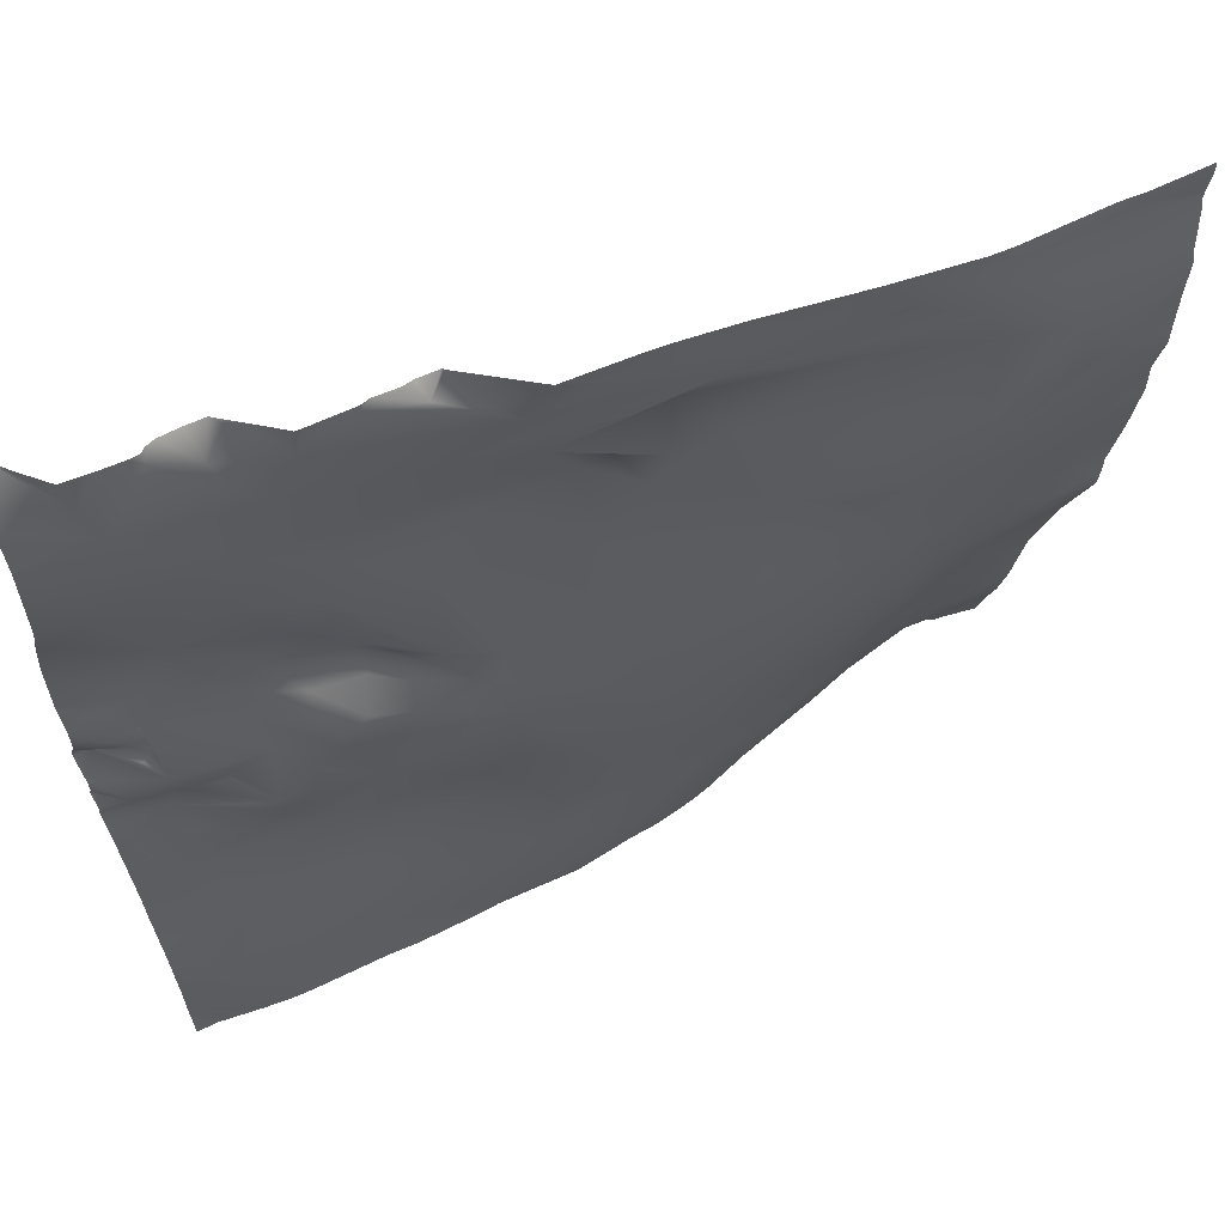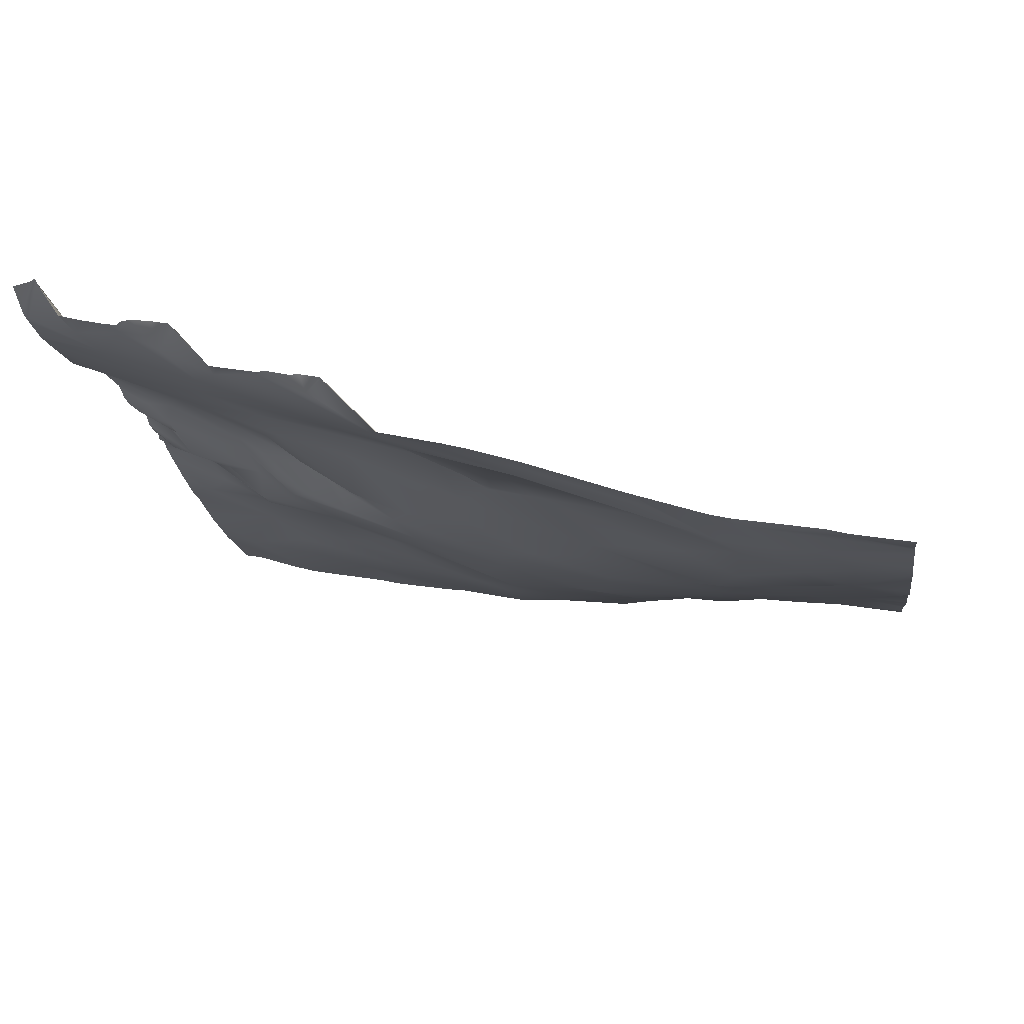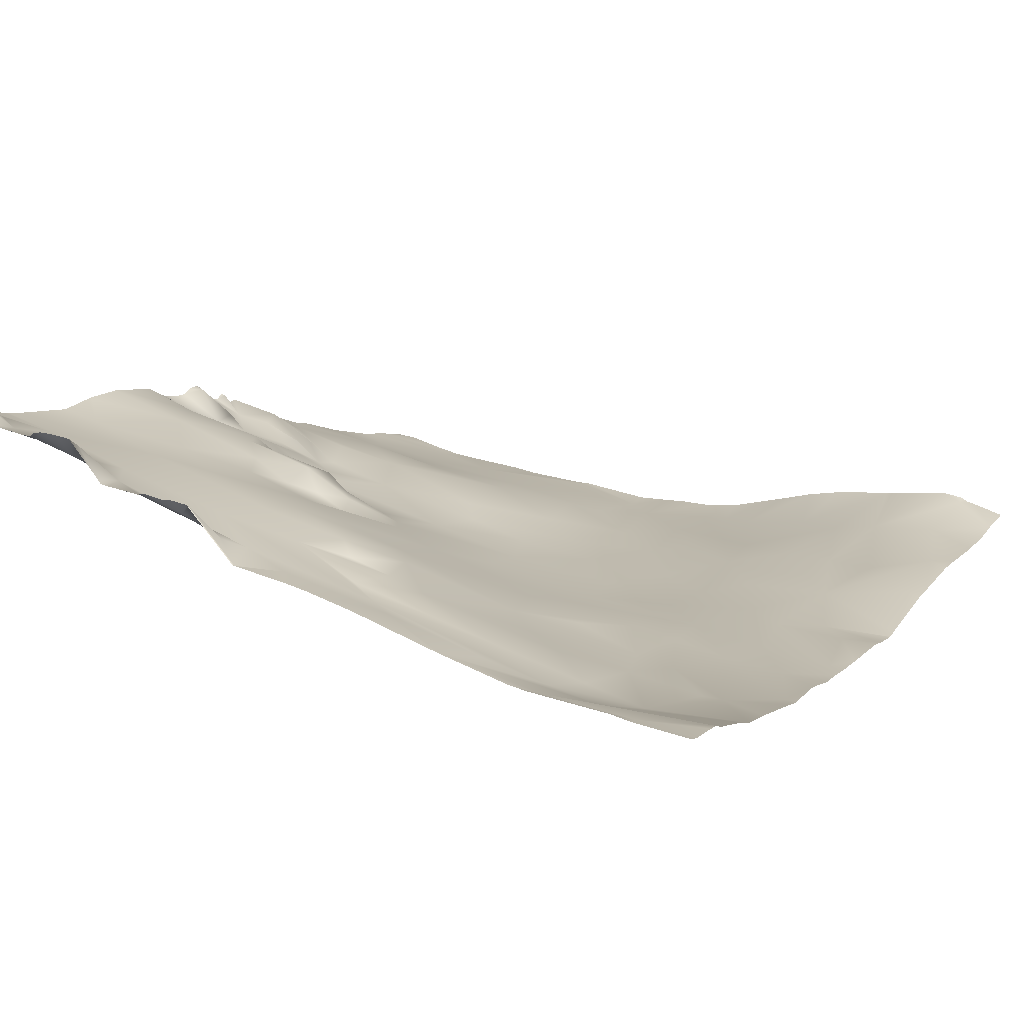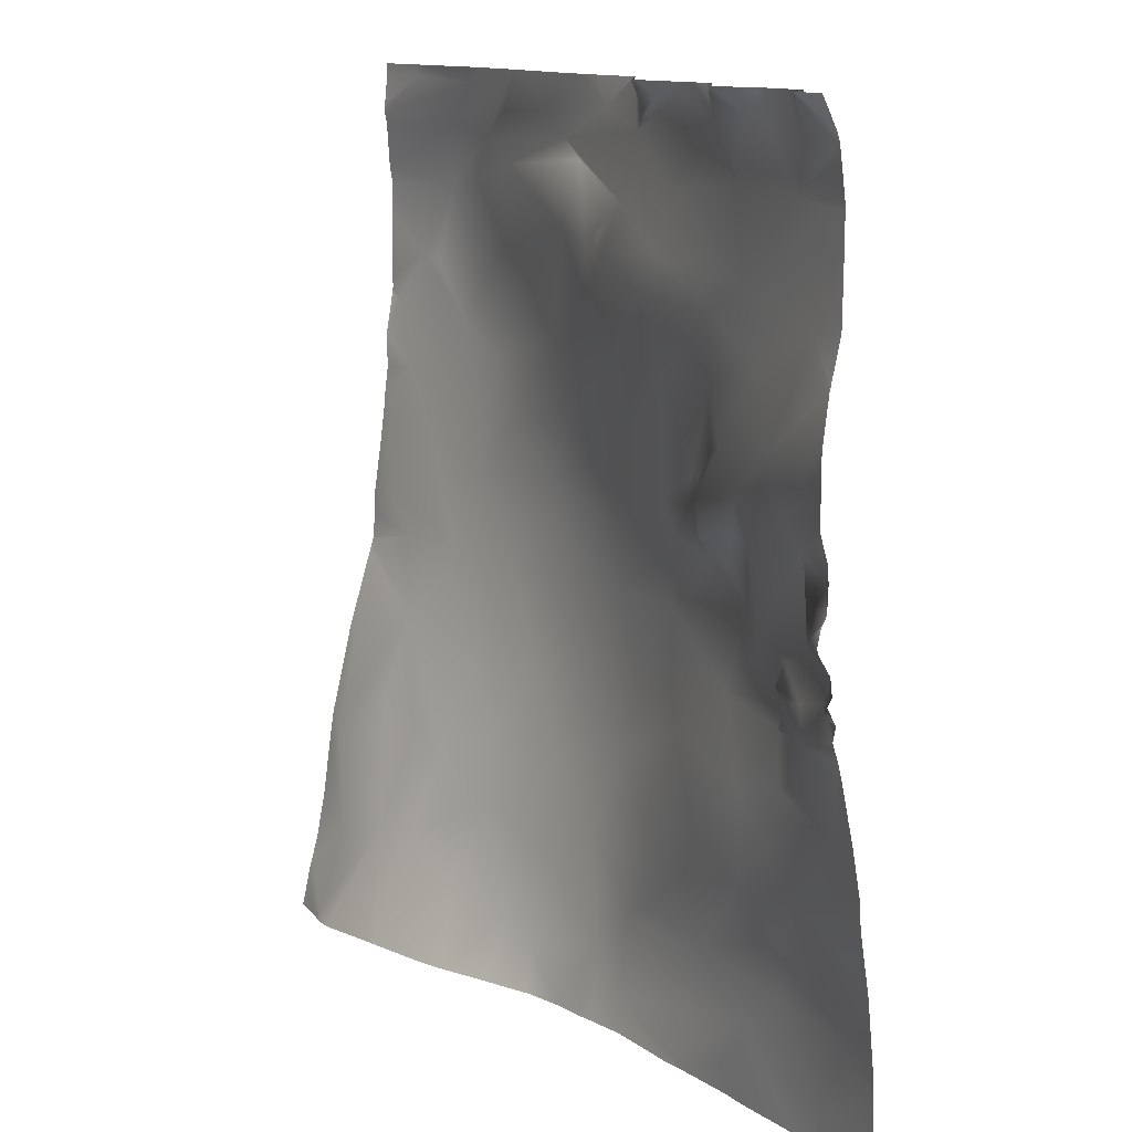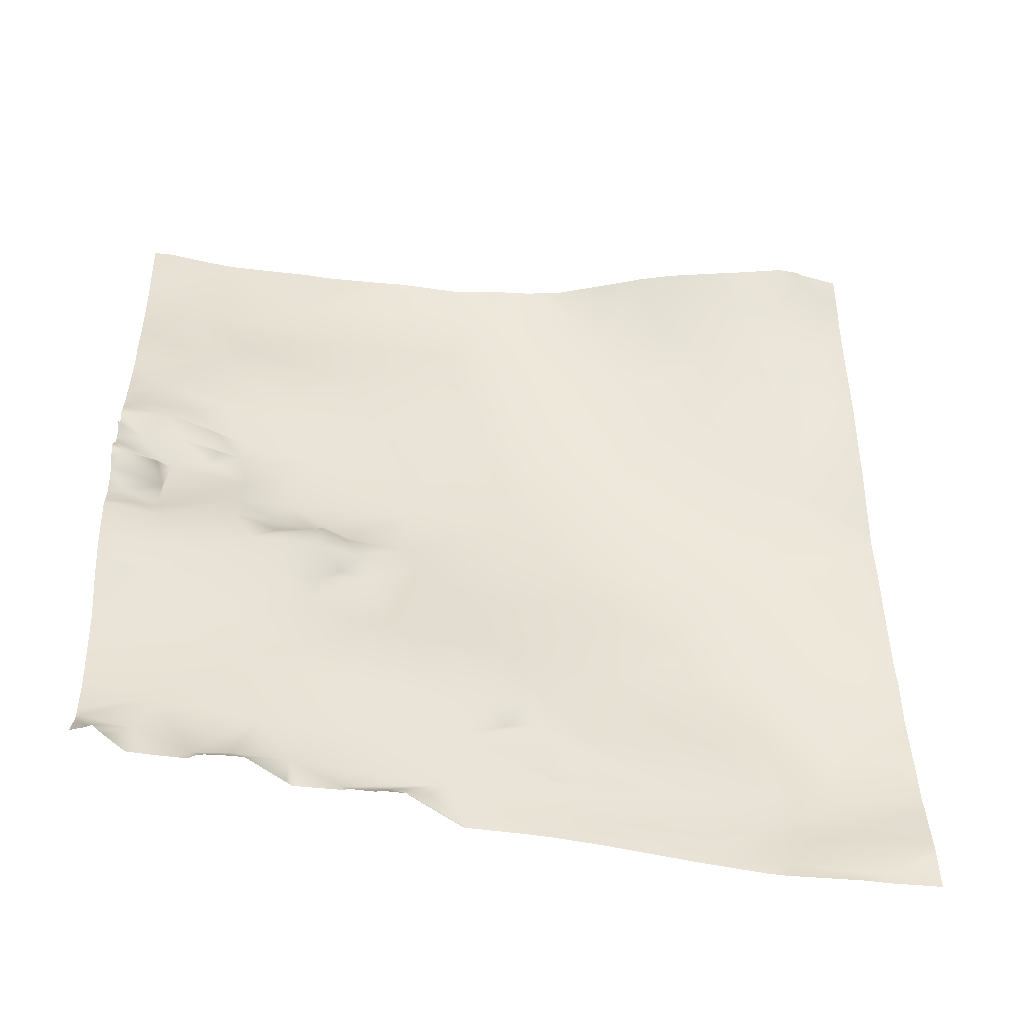
<metadata>
{"format":"obj","ext":"obj","renderer":"f3d","projection":"perspective","resolution":1024,"background":"white","views":[{"elev":61.7,"azim":-35.7,"up":"+Z"},{"elev":-13.3,"azim":8.6,"up":"+Y"},{"elev":5.2,"azim":30.2,"up":"+Y"},{"elev":11.9,"azim":-131.9,"up":"+Z"},{"elev":43.4,"azim":-2.2,"up":"+Y"}]}
</metadata>
<code>
o lod_0_825_Cube
v 885.3 -0.03598 952.6
v 876.3 5.177 952.5
v 879.6 1.16 949.6
v 873.7 3.86 950.7
v 869.7 5.651 952
v 876.2 2.1 944.7
v 863.8 6.712 949.4
v 860.4 11.48 952.8
v 858.2 8.745 949.1
v 865.3 5.949 944.3
v 874.2 3.208 936.6
v 888.9 -2.454 943.3
v 896.6 -5.679 948.2
v 890.4 -1.94 951.6
v 892.4 -0.931 953
v 894.7 -4.626 950.2
v 898.5 -7.035 953
v 935.7 -17.97 951.4
v 946.3 -19.49 951.9
v 939.7 -19.41 946.9
v 924.5 -14.51 953
v 941.7 -20.68 940.3
v 933.2 -18.11 945.8
v 903.1 -7.737 950.2
v 915.9 -11.52 949.4
v 927.1 -15.36 948.8
v 912.5 -10.77 946.8
v 925.6 -14.87 943.4
v 898.5 -5.514 941.3
v 935 -18.46 941.2
v 908.4 -9.007 945
v 928.3 -16.59 934.5
v 913.1 -10.88 938
v 907.8 -9.262 936.9
v 934.6 -18.83 930.5
v 922.7 -15.25 930.9
v 906.8 -8.284 932
v 917.8 -13.84 926.1
v 903.7 -7.312 938.4
v 901.4 -5.631 936.4
v 902.6 -7.846 925.8
v 891 -2.312 937.5
v 892.9 -2.611 933.5
v 879.8 1.278 933.5
v 862.4 6.676 933.4
v 889.5 -2.355 926.4
v 894.5 -4.605 927
v 901.5 -8.353 917.9
v 909.3 -12.01 914
v 915.3 -13.27 918.3
v 904.3 -10.81 908.9
v 918 -14.61 911.6
v 927.4 -16.21 915.5
v 923.8 -15.33 921.6
v 931.8 -18.24 922.5
v 933.4 -17.27 916.2
v 937.4 -18.96 925.1
v 944.2 -20.44 931.8
v 946.7 -20.56 932.2
v 940.2 -18.63 917.3
v 932.9 -16.56 909.3
v 951.8 -20.88 927
v 918.1 -14.39 907.2
v 948 -19.51 919.2
v 942.7 -17.99 912.8
v 951.4 -19.12 913.9
v 935.7 -15.53 899.8
v 940.5 -16.64 902.9
v 947.8 -5.067 858.9
v 947.1 -8.072 867.7
v 939.9 -7.825 869.8
v 937.2 -4.456 858.2
v 928.3 -8.092 866
v 934.7 -8.223 870.8
v 919.4 -8.713 865.2
v 915.2 -8.527 862.6
v 924.1 -10.57 875.5
v 912.2 -9.327 871.9
v 904.3 -8.022 865.5
v 900 -7.217 861.3
v 899.3 -7.497 870.4
v 890.2 -4.869 858.6
v 907 -9.667 877.3
v 885.4 -4.05 871.5
v 895.7 -6.496 872.3
v 914 -11.25 882.8
v 878.1 -2.628 866.4
v 917.7 -10.63 879
v 882.5 -3.753 860.4
v 925.2 -11.93 883.4
v 867.5 -1.083 860.5
v 862.2 0.794 869.7
v 872.4 -1.538 870.2
v 868.4 1.537 881.7
v 871.7 -0.761 876.6
v 878.4 -1.757 879.4
v 861.1 4 889.1
v 887.8 -4.201 878
v 897.3 -7.872 881.2
v 885.3 -2.797 883.8
v 877.3 -0.405 889.9
v 890.4 -5.352 891
v 902.9 -10.15 885.7
v 893.2 -7.124 894.5
v 909.7 -11.64 892.3
v 881.2 -2.706 897.7
v 899.8 -9.747 892.7
v 892.9 -7.153 903.1
v 904 -10.78 902.2
v 919.7 -13.27 891.2
v 915.5 -13.68 898.2
v 927.6 -14.4 896.6
v 926.3 -15.26 902.8
v 891.4 -6.24 910.1
v 930.9 -13.86 890.1
v 942.2 -13.95 892.7
v 932.2 -10.76 880.9
v 938.1 -11.26 880.7
v 943.9 -11.79 883.3
v 951 -10.79 879.1
v 951.6 -13.63 888.8
v 945.6 -16.73 901
v 949.5 -17.34 905.5
v 858.3 9.293 929.4
v 867.1 6.652 923.2
v 858.2 10.14 924.4
v 864.4 7.555 917.4
v 859.1 8.159 913.3
v 861.1 8.372 916
v 863.2 6.407 914.5
v 863.4 5.866 910.5
v 859.2 9.916 908.5
v 862.6 6.621 906.8
v 863.9 4.384 905.6
v 872.9 1.655 905.8
v 859.3 6.208 895.2
v 858.2 8.925 902.4
v 865.2 3.802 894.2
v 860.5 6.333 902.2
v 863.1 6.308 897.8
v 868.5 2.919 903.8
v 870 1.803 891.6
v 872 -0.119 896.5
v 868.7 2.84 897.4
v 871.7 -0.01098 899.2
v 864.5 5.297 901.2
v 869.5 3.047 901.4
v 875.6 -0.818 902.7
v 877.6 -1.596 906.4
v 872.2 3.273 910.5
v 885.1 -4.731 909.4
v 872.1 4.177 913.8
v 876.2 -0.374 910.3
v 880.7 -2.565 909.8
v 877 0.973 913.5
v 874 3.88 917.5
v 882.4 -0.13 912.3
v 884.9 -2.488 911.9
v 881.9 0.803 916.4
v 877.8 2.078 921.5
v 886.9 -3.225 914.2
v 872.2 3.676 929.5
v 880.4 0.777 926.1
v 881.8 -0.953 920.3
v 887.8 -4.486 916.8
v 884.4 -2.241 917.7
v 893.6 -6.442 913.7
v 953.1 -20.91 927.4
v 953.1 -21.03 928.1
v 953.1 -20.03 922.9
v 953.1 -20.09 919.1
v 953.1 -20.59 952
v 953.1 -20.56 953.1
v 946.6 -19.51 953.1
v 953.1 -20.24 948.9
v 953.1 -20.43 946.6
v 953.1 -20.8 941.8
v 953.1 -20.98 929.4
v 953.1 -20.16 947.7
v 953.1 -21.16 939.8
v 953.1 -21 936.1
v 953.1 -19.71 916.5
v 953.1 -19.47 914.1
v 944.3 -18.94 953.1
v 934.9 -17.52 953.1
v 932.6 -17.02 953.1
v 924.4 -14.49 953.1
v 924.1 -14.38 953.1
v 898.5 -7.034 953.1
v 898.7 -7.1 953.1
v 898.4 -7.019 953.1
v 913.8 -10.91 953.1
v 908 -9.202 953.1
v 905.2 -8.498 953.1
v 892.6 -1.207 953.1
v 892.2 -0.7815 953.1
v 870.2 6.437 953.1
v 869.7 6.129 953.1
v 886.3 0.1784 953.1
v 885.3 0.09173 953.1
v 884.7 0.2165 953.1
v 871.3 6.599 953.1
v 881 0.8449 953.1
v 879.5 1.68 953.1
v 875.5 5.957 953.1
v 873.5 6.325 953.1
v 890 -0.3516 953.1
v 888.9 -0.3658 953.1
v 880.1 1.04 953.1
v 857.8 8.087 941.7
v 857.8 8.105 943.8
v 857.8 8.118 944.4
v 869.1 6.167 953.1
v 868.6 6.213 953.1
v 865.8 6.804 953.1
v 863.1 7.45 953.1
v 861.1 10.35 953.1
v 860.3 11.82 953.1
v 859.7 11.52 953.1
v 857.8 11.07 953.1
v 857.8 9.313 950.2
v 857.8 8.916 949.3
v 857.8 8.703 948.1
v 857.8 8.221 933.9
v 857.8 9.346 929.8
v 857.8 9.393 929.6
v 857.8 9.53 929.2
v 857.8 10.31 917.9
v 857.8 10.29 923.4
v 857.8 10.26 924.6
v 857.8 10.28 924.4
v 857.8 10.1 917.2
v 857.8 9.356 915.2
v 857.8 9.17 913.4
v 953.1 -18.93 910.5
v 953.1 -17.91 904.3
v 953.1 -17.91 902.3
v 953.1 -17.66 899.5
v 953.1 -17.61 899.4
v 953.1 -14.13 889.5
v 953.1 -17.18 898.2
v 953.1 -13.68 887.8
v 953.1 -11.5 879.9
v 953.1 -10.97 876.9
v 953.1 -8.866 865.6
v 953.1 -9.96 870.5
v 947.7 -4.574 857.8
v 945.2 -3.992 857.8
v 937.8 -4.322 857.8
v 953.1 -8.014 862.9
v 953.1 -7.767 862.2
v 949.4 -5.347 857.8
v 948.4 -5.037 857.8
v 953.1 -6.628 857.8
v 937.3 -4.317 857.8
v 936.9 -4.321 857.8
v 930 -4.548 857.8
v 925.8 -4.995 857.8
v 921.7 -5.775 857.8
v 919.3 -6.19 857.8
v 914.2 -7.071 857.8
v 909.6 -7.14 857.8
v 906.1 -6.808 857.8
v 881.6 -3.611 857.8
v 878.5 -2.951 857.8
v 903.9 -6.749 857.8
v 899.6 -6.544 857.8
v 891.4 -4.956 857.8
v 890.7 -4.835 857.8
v 889.8 -4.757 857.8
v 889 -4.699 857.8
v 857.8 9.38 910.6
v 857.8 10 909.7
v 857.8 9.195 911.9
v 857.8 8.722 905.4
v 857.8 10.26 907.6
v 857.8 8.446 903.6
v 857.8 8.275 899.7
v 857.8 7.908 901
v 857.8 7.478 897.6
v 857.8 4.222 882.4
v 857.8 4.487 885.3
v 857.8 3.195 876.8
v 857.8 3.002 875.8
v 857.8 2.05 867.7
v 857.8 2 866.1
v 864.9 -0.3704 857.8
v 860.1 1.107 857.8
v 857.8 1.939 863.4
v 870.6 -1.661 857.8
v 868.2 -1.238 857.8
v 857.8 10.41 908.2
v 857.8 9.171 902.7
v 857.8 8.92 902
v 857.8 6.818 895.3
v 857.8 6.162 892.6
v 857.8 5.514 890.1
v 857.8 1.474 857.8
f 4 2 3
f 5 197 202
f 202 4 5
f 4 3 6
f 5 4 6
f 8 7 9
f 9 7 10
f 7 5 10
f 5 6 10
f 10 6 11
f 6 12 11
f 3 12 6
f 3 13 12
f 1 13 3
f 1 14 13
f 199 14 1
f 15 16 14
f 14 16 13
f 15 17 16
f 17 13 16
f 17 189 190
f 19 179 18
f 19 172 175
f 179 20 18
f 20 176 177
f 18 20 21
f 177 22 20
f 20 23 21
f 20 22 23
f 190 24 17
f 17 24 13
f 193 25 24
f 25 21 26
f 21 23 26
f 24 25 27
f 25 26 27
f 24 27 13
f 26 23 27
f 13 27 12
f 27 23 28
f 27 29 12
f 23 30 28
f 23 22 30
f 27 28 31
f 27 31 29
f 28 30 32
f 31 28 33
f 28 32 33
f 31 34 29
f 31 33 34
f 30 35 32
f 30 22 35
f 33 32 36
f 32 35 36
f 34 33 37
f 36 38 33
f 33 38 37
f 39 34 37
f 29 34 39
f 39 37 40
f 29 39 40
f 40 37 41
f 41 37 38
f 29 40 42
f 12 29 42
f 12 42 11
f 42 40 43
f 40 41 43
f 11 42 44
f 42 43 44
f 45 11 44
f 11 210 211
f 44 43 46
f 43 41 47
f 43 47 46
f 47 41 48
f 46 47 48
f 48 41 49
f 41 50 49
f 41 38 50
f 48 49 51
f 49 50 52
f 49 52 51
f 38 53 50
f 50 53 52
f 38 54 53
f 38 55 54
f 55 53 54
f 36 55 38
f 36 35 55
f 53 55 56
f 35 57 55
f 55 57 56
f 35 58 57
f 35 22 58
f 22 59 58
f 58 59 57
f 180 59 22
f 57 60 56
f 57 59 60
f 53 56 61
f 56 60 61
f 53 61 52
f 59 62 60
f 59 178 62
f 52 61 63
f 51 52 63
f 62 178 169
f 62 64 60
f 62 170 64
f 60 64 65
f 60 65 61
f 64 170 171
f 65 64 66
f 64 182 66
f 61 65 67
f 65 68 67
f 65 66 68
f 66 182 183
f 69 252 253
f 69 253 247
f 250 69 70
f 70 245 250
f 69 248 71
f 71 70 69
f 72 249 255
f 71 249 72
f 72 255 256
f 72 257 73
f 73 74 72
f 74 71 72
f 73 258 75
f 76 260 261
f 75 260 76
f 77 73 75
f 77 74 73
f 78 75 76
f 78 77 75
f 76 261 262
f 78 76 79
f 79 262 263
f 79 266 80
f 80 266 267
f 81 79 80
f 82 268 269
f 80 268 82
f 81 83 79
f 83 78 79
f 84 81 80
f 85 83 81
f 85 81 84
f 83 86 78
f 84 80 87
f 80 82 87
f 86 88 78
f 88 77 78
f 87 82 89
f 88 90 77
f 89 271 264
f 89 265 87
f 82 269 270
f 87 290 91
f 91 290 291
f 92 93 91
f 91 93 87
f 93 84 87
f 95 93 92
f 94 95 92
f 95 84 93
f 94 96 95
f 95 96 84
f 94 282 97
f 96 98 84
f 98 85 84
f 98 99 85
f 99 83 85
f 96 100 98
f 100 99 98
f 94 101 96
f 101 100 96
f 97 101 94
f 100 102 99
f 102 100 101
f 99 103 83
f 102 103 99
f 103 86 83
f 104 103 102
f 105 86 103
f 104 102 106
f 106 102 101
f 107 103 104
f 107 105 103
f 108 107 104
f 106 108 104
f 109 105 107
f 108 109 107
f 105 110 86
f 86 110 88
f 110 90 88
f 111 110 105
f 109 111 105
f 110 112 90
f 111 113 110
f 113 112 110
f 63 111 109
f 63 113 111
f 63 61 113
f 51 63 109
f 61 67 113
f 113 67 112
f 114 51 109
f 114 109 108
f 112 67 115
f 112 115 90
f 67 116 115
f 90 115 117
f 116 117 115
f 77 90 117
f 117 74 77
f 67 68 116
f 117 118 74
f 117 116 118
f 74 118 71
f 118 119 71
f 116 119 118
f 119 120 71
f 119 116 120
f 71 120 70
f 244 70 120
f 120 243 244
f 242 120 121
f 116 121 120
f 121 240 242
f 116 241 121
f 66 183 235
f 122 239 116
f 122 237 238
f 68 122 116
f 235 123 66
f 123 237 122
f 68 66 123
f 68 123 122
f 124 45 125
f 124 125 126
f 127 229 126
f 126 125 127
f 129 130 128
f 129 127 130
f 128 272 274
f 128 130 131
f 132 131 133
f 132 133 134
f 131 134 133
f 132 275 276
f 131 130 134
f 130 135 134
f 136 138 97
f 137 279 294
f 139 278 279
f 136 140 138
f 134 141 139
f 134 135 141
f 138 142 97
f 142 101 97
f 138 143 142
f 143 101 142
f 140 143 138
f 143 106 101
f 140 144 143
f 145 143 144
f 145 144 140
f 145 106 143
f 139 146 140
f 140 146 145
f 139 141 146
f 141 135 145
f 141 147 146
f 146 147 145
f 147 141 145
f 135 148 145
f 148 106 145
f 149 106 148
f 135 149 148
f 106 149 108
f 150 149 135
f 130 150 135
f 130 127 150
f 149 151 108
f 127 152 150
f 151 114 108
f 125 152 127
f 150 153 149
f 150 152 153
f 153 154 149
f 154 151 149
f 155 153 152
f 155 154 153
f 156 155 152
f 125 156 152
f 155 157 154
f 156 157 155
f 157 151 154
f 157 158 151
f 158 114 151
f 156 159 157
f 159 158 157
f 125 160 156
f 160 159 156
f 158 161 114
f 159 161 158
f 125 162 160
f 45 162 125
f 45 44 162
f 44 163 162
f 162 163 160
f 44 46 163
f 163 164 160
f 160 164 159
f 163 46 165
f 164 163 165
f 164 166 159
f 164 165 166
f 166 161 159
f 166 165 161
f 46 167 165
f 165 167 161
f 161 167 114
f 46 48 167
f 167 51 114
f 167 48 51
f 276 292 132
f 227 126 230
f 274 234 128
f 198 197 5
f 194 193 24
f 186 185 18
f 294 293 137
f 284 94 92
f 217 7 8
f 275 139 277
f 208 207 14
f 174 172 19
f 258 259 75
f 8 221 219
f 214 213 5
f 196 14 207
f 282 297 97
f 184 18 185
f 296 136 97
f 288 298 289
f 195 17 15
f 204 3 2
f 211 10 11
f 297 296 97
f 188 25 192
f 191 189 17
f 225 45 124
f 246 245 70
f 205 204 2
f 215 7 216
f 223 10 212
f 277 137 293
f 205 4 206
f 251 252 69
f 295 280 136
f 218 217 8
f 188 187 21
f 231 230 126
f 184 174 19
f 186 21 187
f 233 129 128
f 223 222 9
f 215 214 5
f 227 226 124
f 272 132 273
f 283 281 94
f 201 200 1
f 200 199 1
f 286 92 91
f 219 218 8
f 226 225 124
f 229 231 126
f 287 289 91
f 234 233 128
f 203 3 209
f 169 168 62
f 291 287 91
f 285 284 92
f 224 210 45
f 241 240 121
f 213 198 5
f 280 140 136
f 222 221 9
f 270 271 82
f 196 195 15
f 203 201 1
f 228 129 232
f 292 273 132
f 202 206 4
f 199 208 14
f 19 175 179
f 179 176 20
f 177 180 22
f 190 194 24
f 193 192 25
f 11 45 210
f 180 181 59
f 59 181 178
f 62 168 170
f 64 171 182
f 250 251 69
f 69 247 248
f 71 248 249
f 72 256 257
f 73 257 258
f 75 259 260
f 79 76 262
f 79 263 266
f 80 267 268
f 89 82 271
f 89 264 265
f 87 265 290
f 94 281 282
f 244 246 70
f 242 243 120
f 116 239 241
f 122 238 239
f 235 236 123
f 123 236 237
f 127 228 229
f 128 131 272
f 132 134 275
f 137 139 279
f 139 140 278
f 227 124 126
f 284 283 94
f 217 216 7
f 275 134 139
f 174 173 172
f 9 221 8
f 221 220 219
f 196 15 14
f 184 19 18
f 296 295 136
f 195 191 17
f 204 209 3
f 211 212 10
f 188 21 25
f 225 224 45
f 215 5 7
f 223 9 10
f 277 139 137
f 205 2 4
f 251 254 252
f 186 18 21
f 233 232 129
f 272 131 132
f 286 285 92
f 288 289 287
f 289 286 91
f 203 1 3
f 280 278 140
f 228 127 129

</code>
